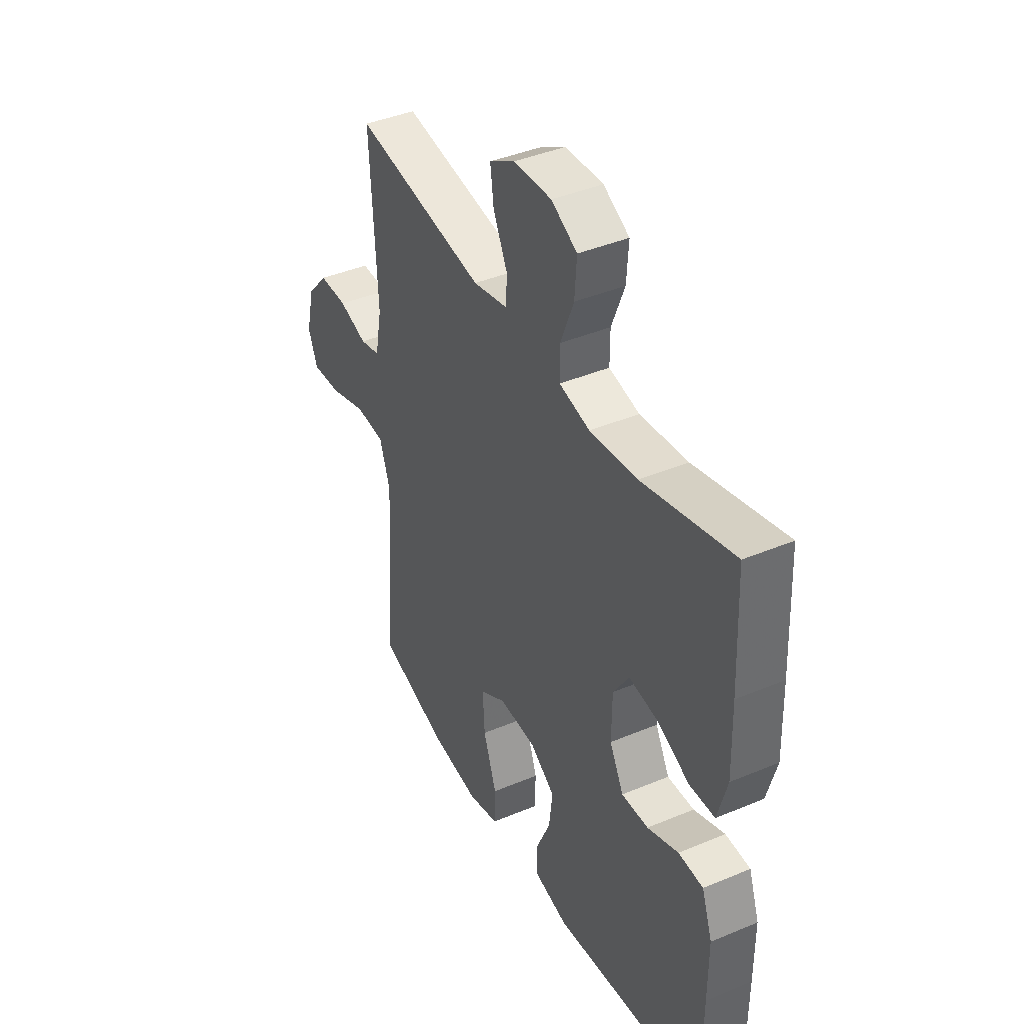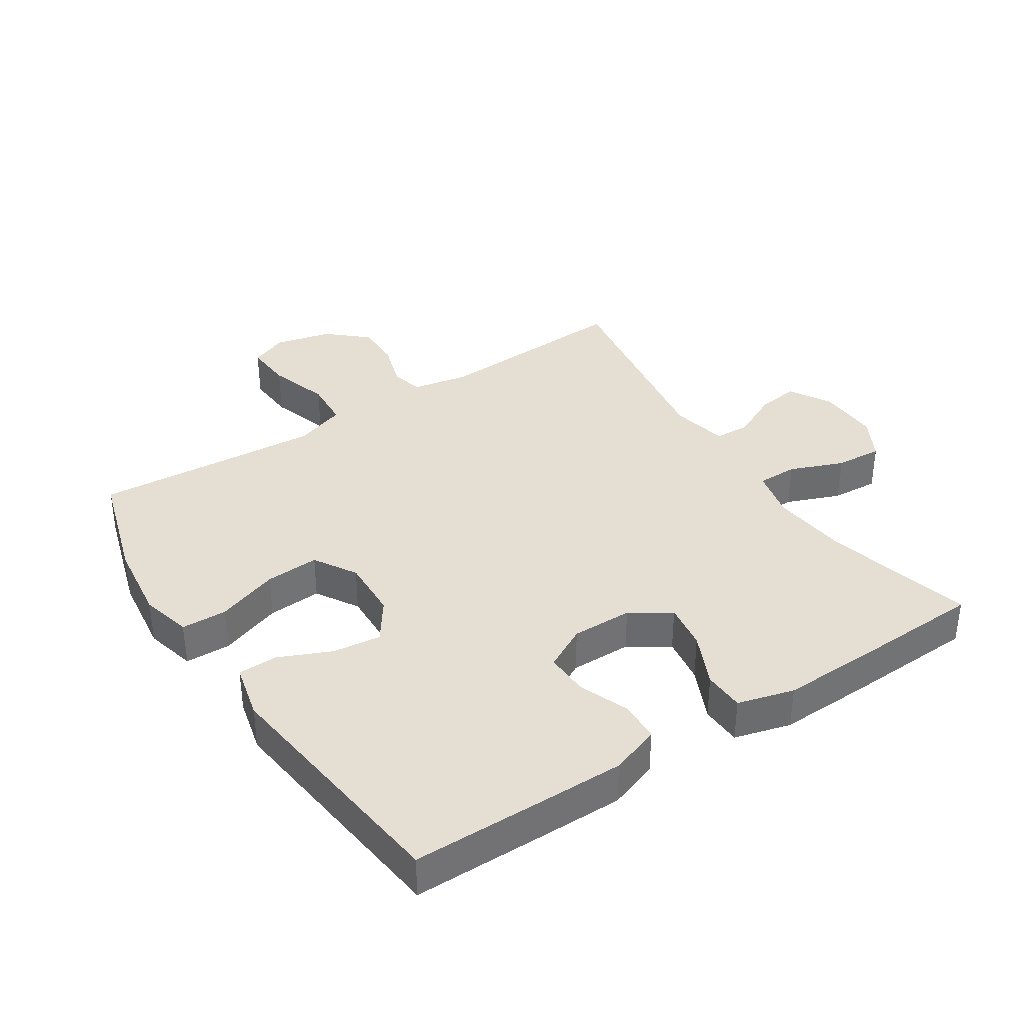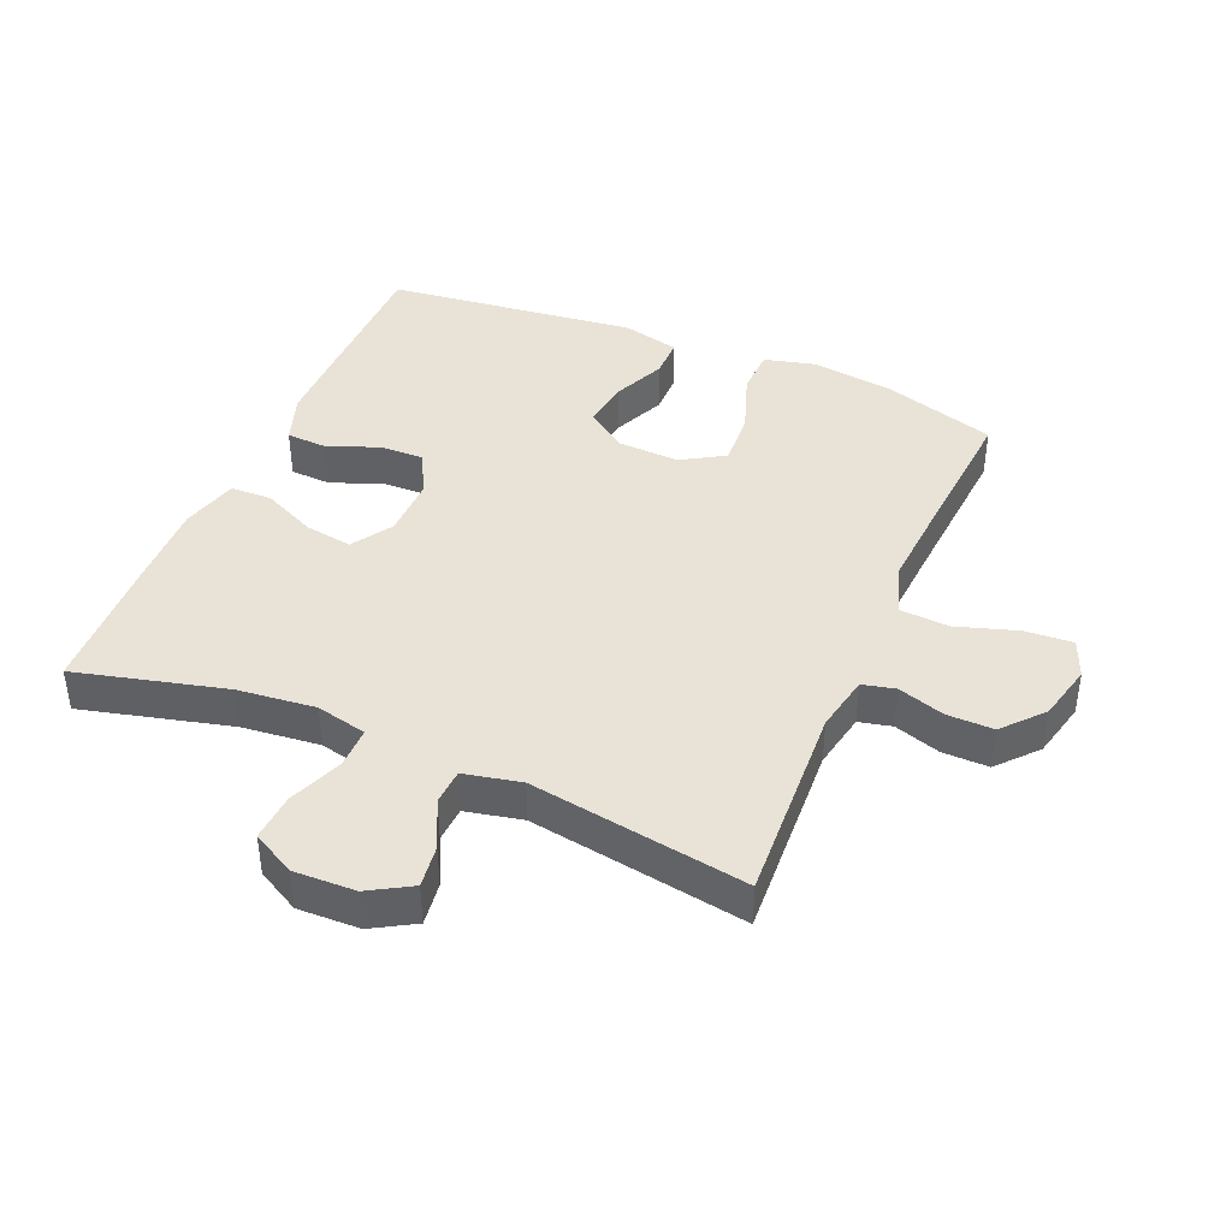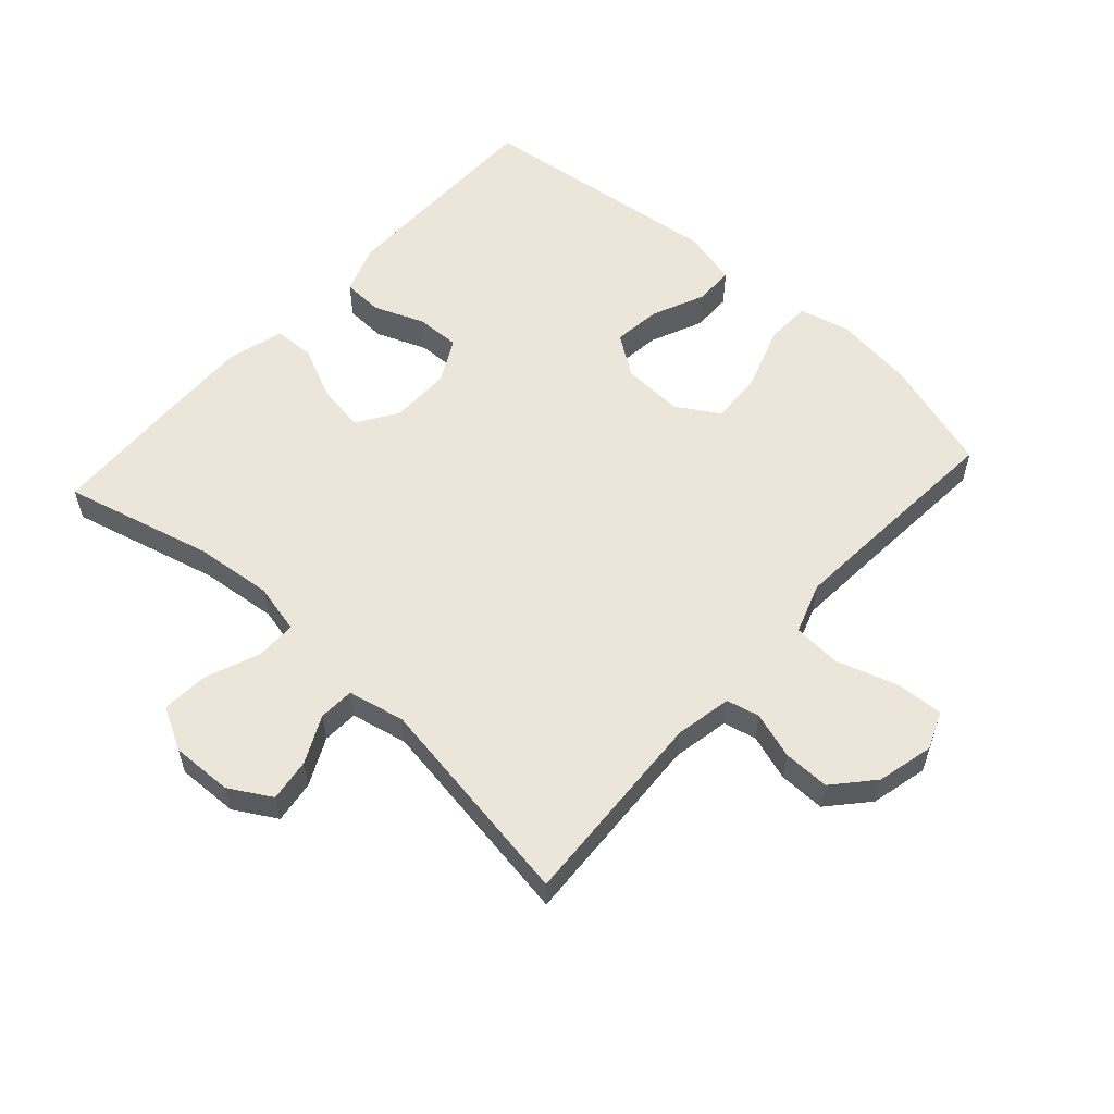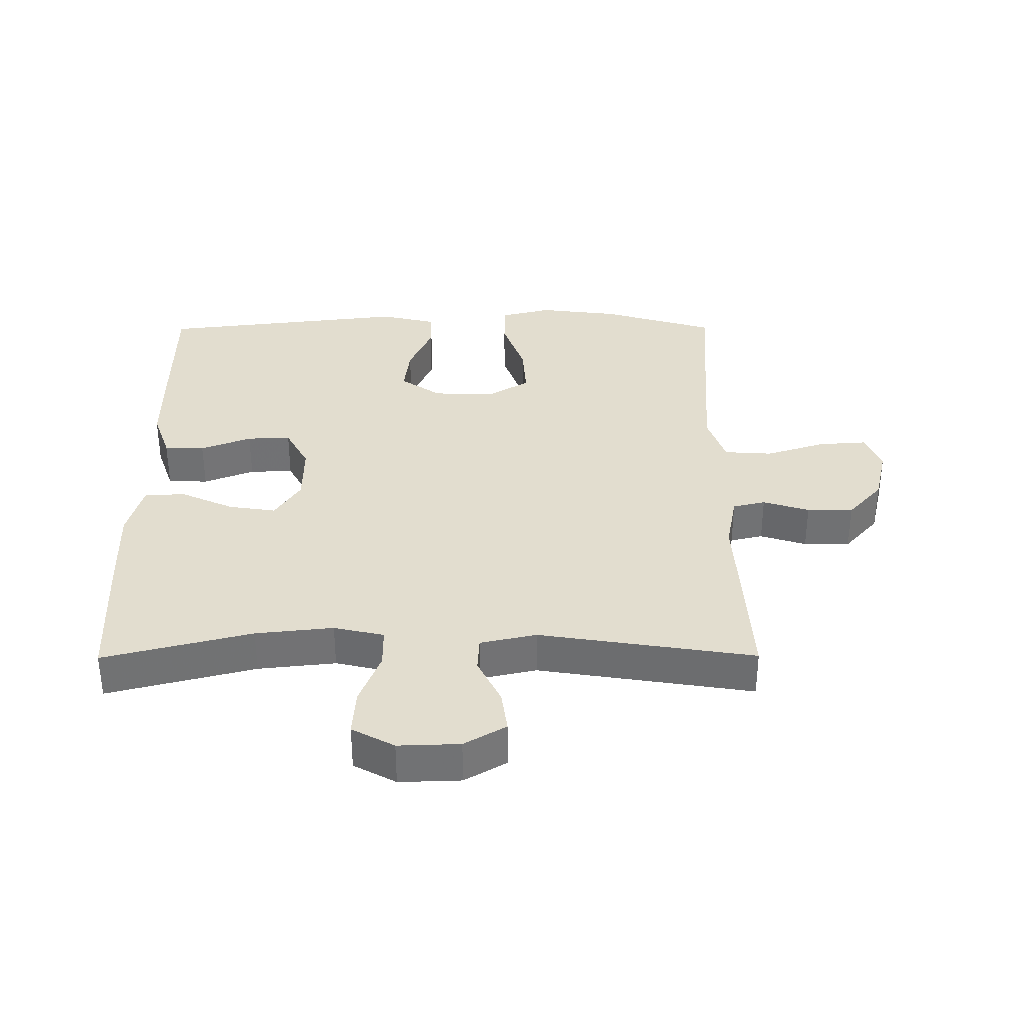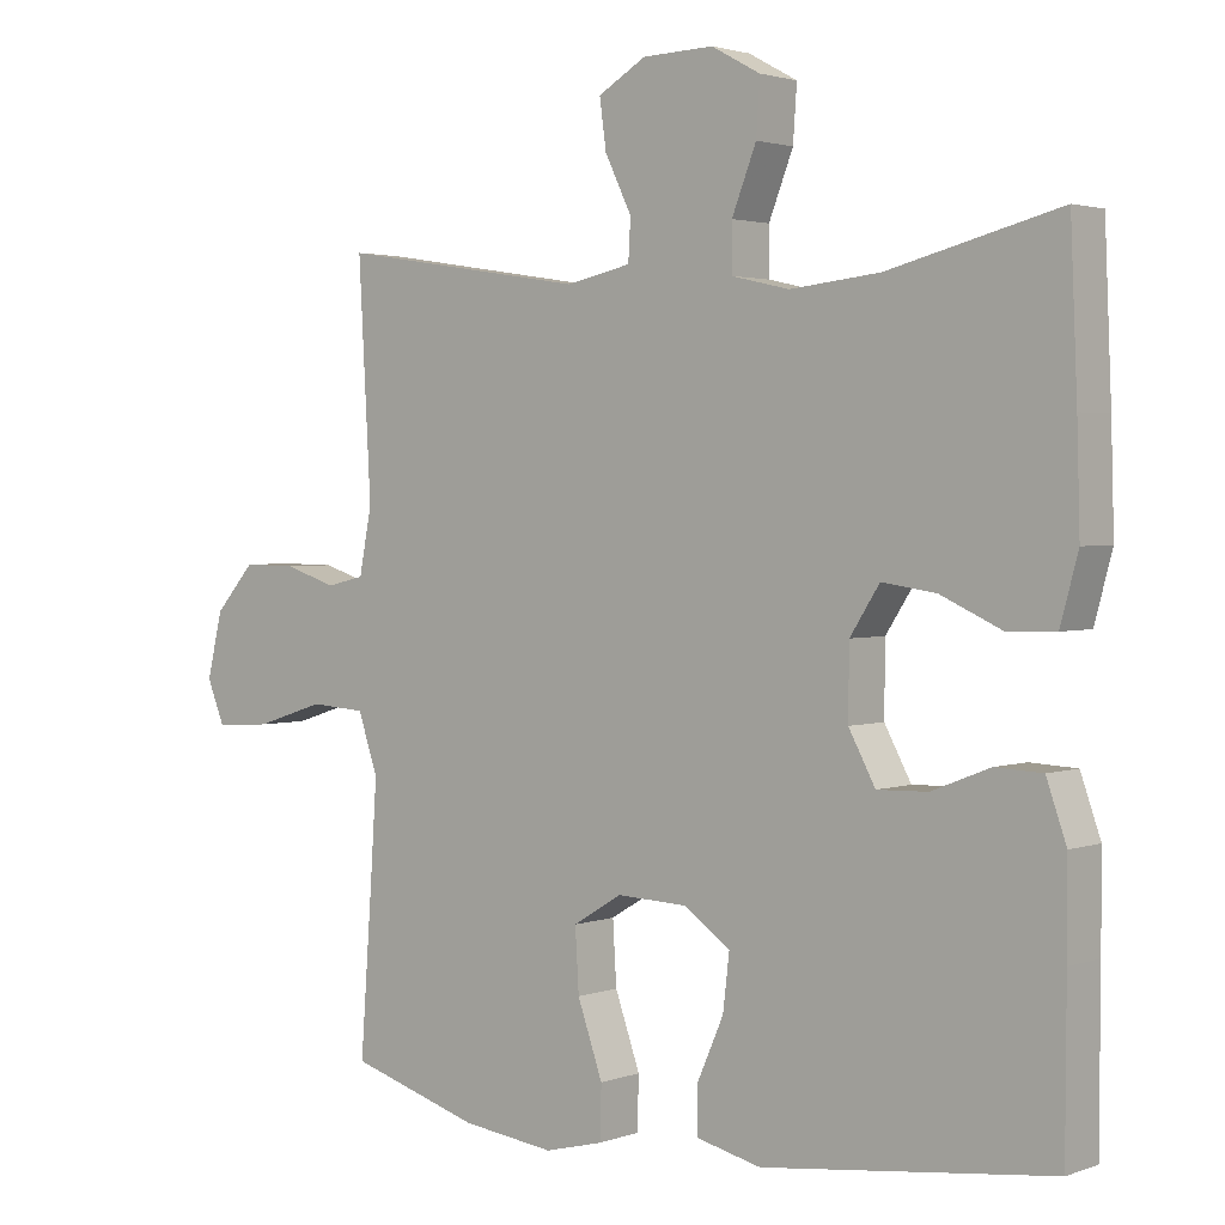
<metadata>
{"format":"obj","ext":"obj","renderer":"f3d","projection":"perspective","resolution":1024,"background":"white","views":[{"elev":41.2,"azim":-117.0,"up":"+Z"},{"elev":36.9,"azim":-123.1,"up":"+Y"},{"elev":41.4,"azim":23.1,"up":"+Y"},{"elev":57.1,"azim":42.1,"up":"+Y"},{"elev":34.8,"azim":-0.3,"up":"+Y"},{"elev":2.3,"azim":-141.1,"up":"+Z"}]}
</metadata>
<code>
v 0.5 0.07 0.5
v 0.483 0.07 0.19
v 0.5 0.07 0.102
v 0.551 0.07 0.09
v 0.623 0.07 0.113
v 0.695 0.07 0.114
v 0.749 0.07 0.053
v 0.77 0.07 -0.035
v 0.746 0.07 -0.094
v 0.671 0.07 -0.089
v 0.577 0.07 -0.059
v 0.502 0.07 -0.064
v 0.475 0.07 -0.143
v 0.483 0.07 -0.264
v 0.5 0.07 -0.5
v 0.323 0.07 -0.554
v 0.198 0.07 -0.57
v 0.119 0.07 -0.55
v 0.117 0.07 -0.479
v 0.151 0.07 -0.382
v 0.156 0.07 -0.298
v 0.09 0.07 -0.258
v -0.005 0.07 -0.262
v -0.068 0.07 -0.306
v -0.059 0.07 -0.381
v -0.023 0.07 -0.463
v -0.024 0.07 -0.525
v -0.111 0.07 -0.546
v -0.5 0.07 -0.5
v -0.501 0.07 -0.282
v -0.501 0.07 -0.161
v -0.474 0.07 -0.084
v -0.411 0.07 -0.081
v -0.332 0.07 -0.112
v -0.264 0.07 -0.114
v -0.228 0.07 -0.047
v -0.229 0.07 0.048
v -0.269 0.07 0.11
v -0.342 0.07 0.099
v -0.425 0.07 0.061
v -0.489 0.07 0.063
v -0.513 0.07 0.151
v -0.509 0.07 0.288
v -0.5 0.07 0.5
v -0.269 0.07 0.441
v -0.148 0.07 0.428
v -0.07 0.07 0.446
v -0.07 0.07 0.509
v -0.103 0.07 0.593
v -0.108 0.07 0.666
v -0.042 0.07 0.702
v 0.054 0.07 0.699
v 0.119 0.07 0.661
v 0.11 0.07 0.595
v 0.074 0.07 0.521
v 0.077 0.07 0.466
v 0.165 0.07 0.447
v 0.5 0 0.5
v 0.483 0 0.19
v 0.5 0 0.102
v 0.551 0 0.09
v 0.623 0 0.113
v 0.695 0 0.114
v 0.749 0 0.053
v 0.77 0 -0.035
v 0.746 0 -0.094
v 0.671 0 -0.089
v 0.577 0 -0.059
v 0.502 0 -0.064
v 0.475 0 -0.143
v 0.483 0 -0.264
v 0.5 0 -0.5
v 0.323 0 -0.554
v 0.198 0 -0.57
v 0.119 0 -0.55
v 0.117 0 -0.479
v 0.151 0 -0.382
v 0.156 0 -0.298
v 0.09 0 -0.258
v -0.005 0 -0.262
v -0.068 0 -0.306
v -0.059 0 -0.381
v -0.023 0 -0.463
v -0.024 0 -0.525
v -0.111 0 -0.546
v -0.5 0 -0.5
v -0.501 0 -0.282
v -0.501 0 -0.161
v -0.474 0 -0.084
v -0.411 0 -0.081
v -0.332 0 -0.112
v -0.264 0 -0.114
v -0.228 0 -0.047
v -0.229 0 0.048
v -0.269 0 0.11
v -0.342 0 0.099
v -0.425 0 0.061
v -0.489 0 0.063
v -0.513 0 0.151
v -0.509 0 0.288
v -0.5 0 0.5
v -0.269 0 0.441
v -0.148 0 0.428
v -0.07 0 0.446
v -0.07 0 0.509
v -0.103 0 0.593
v -0.108 0 0.666
v -0.042 0 0.702
v 0.054 0 0.699
v 0.119 0 0.661
v 0.11 0 0.595
v 0.074 0 0.521
v 0.077 0 0.466
v 0.165 0 0.447
f 52 53 54 55
f 52 55 56
f 51 52 56
f 48 49 50 51
f 47 48 51 56
f 46 47 56 57
f 42 43 44 45
f 42 45 46
f 39 40 41 42
f 38 39 42 46
f 37 38 46 57
f 31 32 33 34
f 31 34 35
f 30 31 35
f 29 30 35
f 28 29 35
f 25 26 27 28
f 24 25 28 35
f 23 24 35 36
f 17 18 19 20
f 17 20 21
f 14 15 16 17
f 13 14 17 21
f 12 13 21 22
f 8 9 10 11
f 8 11 12
f 7 8 12
f 4 5 6 7
f 4 7 12 22
f 37 57 1 2
f 36 37 2 3
f 22 23 36
f 3 4 22 36
f 112 111 110 109
f 113 112 109
f 113 109 108
f 108 107 106 105
f 113 108 105 104
f 114 113 104 103
f 102 101 100 99
f 103 102 99
f 99 98 97 96
f 103 99 96 95
f 114 103 95 94
f 91 90 89 88
f 92 91 88
f 92 88 87
f 92 87 86
f 92 86 85
f 85 84 83 82
f 92 85 82 81
f 93 92 81 80
f 77 76 75 74
f 78 77 74
f 74 73 72 71
f 78 74 71 70
f 79 78 70 69
f 68 67 66 65
f 69 68 65
f 69 65 64
f 64 63 62 61
f 79 69 64 61
f 59 58 114 94
f 60 59 94 93
f 93 80 79
f 93 79 61 60
f 1 58 59 2
f 2 59 60 3
f 3 60 61 4
f 4 61 62 5
f 5 62 63 6
f 6 63 64 7
f 7 64 65 8
f 8 65 66 9
f 9 66 67 10
f 10 67 68 11
f 11 68 69 12
f 12 69 70 13
f 13 70 71 14
f 14 71 72 15
f 15 72 73 16
f 16 73 74 17
f 17 74 75 18
f 18 75 76 19
f 19 76 77 20
f 20 77 78 21
f 21 78 79 22
f 22 79 80 23
f 23 80 81 24
f 24 81 82 25
f 25 82 83 26
f 26 83 84 27
f 27 84 85 28
f 28 85 86 29
f 29 86 87 30
f 30 87 88 31
f 31 88 89 32
f 32 89 90 33
f 33 90 91 34
f 34 91 92 35
f 35 92 93 36
f 36 93 94 37
f 37 94 95 38
f 38 95 96 39
f 39 96 97 40
f 40 97 98 41
f 41 98 99 42
f 42 99 100 43
f 43 100 101 44
f 44 101 102 45
f 45 102 103 46
f 46 103 104 47
f 47 104 105 48
f 48 105 106 49
f 49 106 107 50
f 50 107 108 51
f 51 108 109 52
f 52 109 110 53
f 53 110 111 54
f 54 111 112 55
f 55 112 113 56
f 56 113 114 57
f 57 114 58 1

</code>
